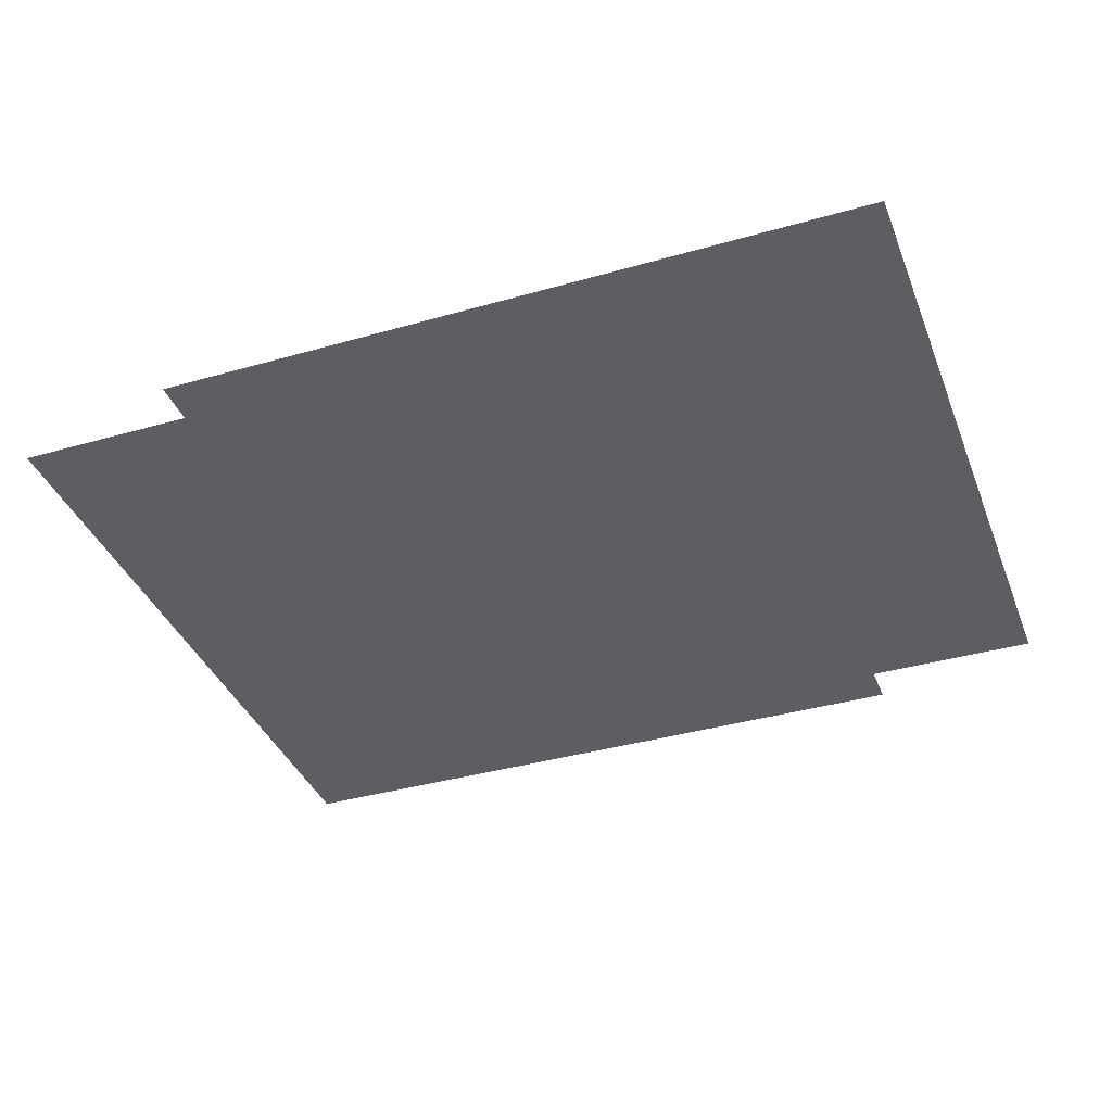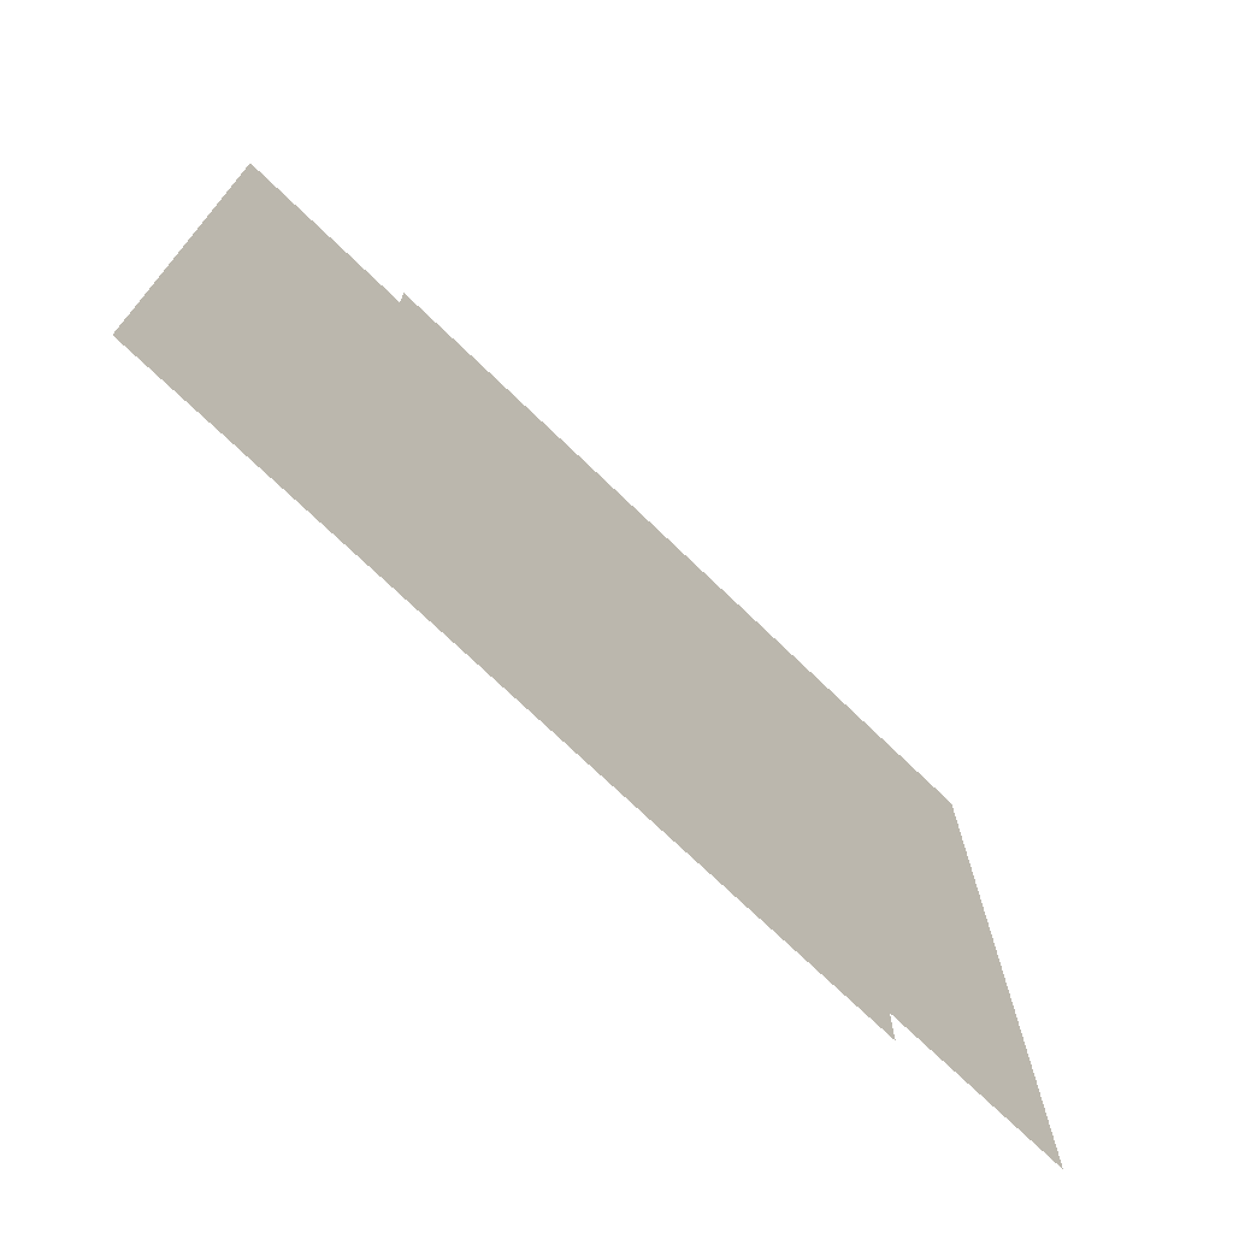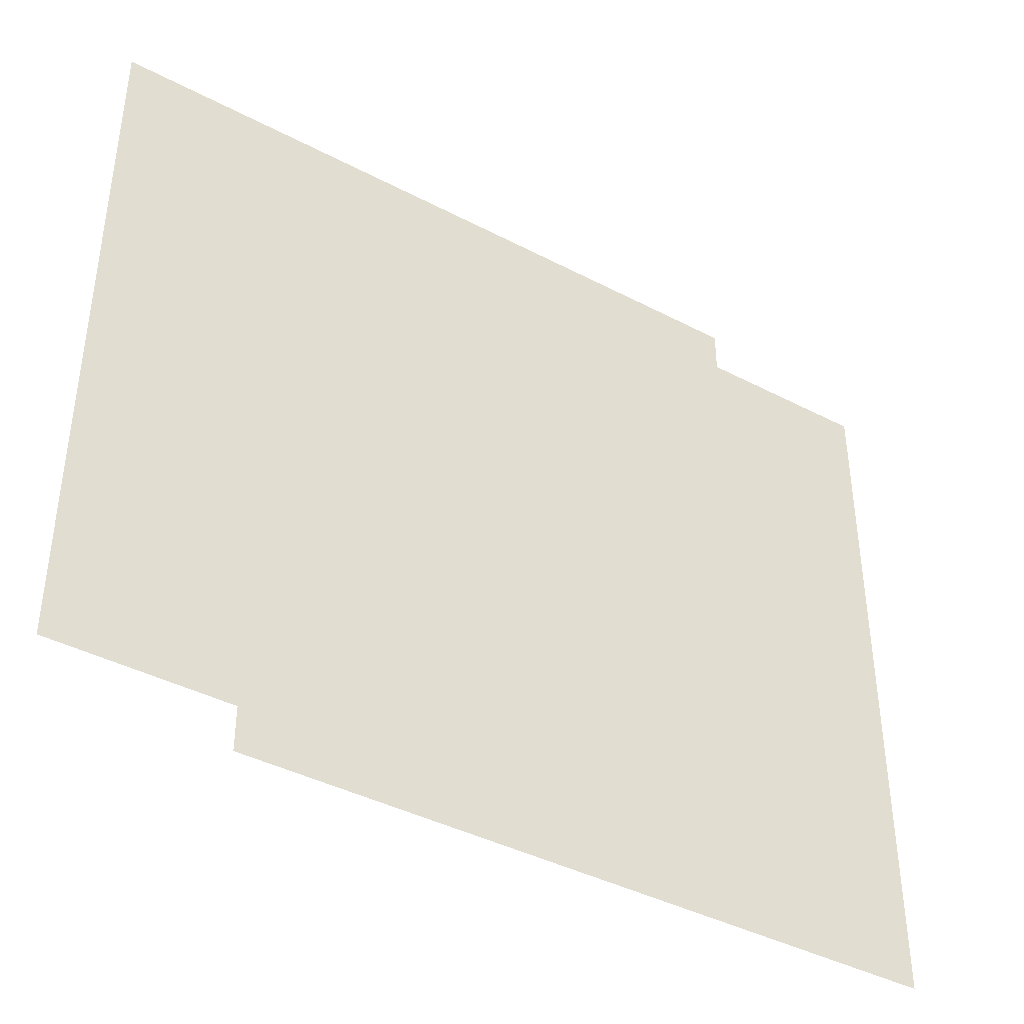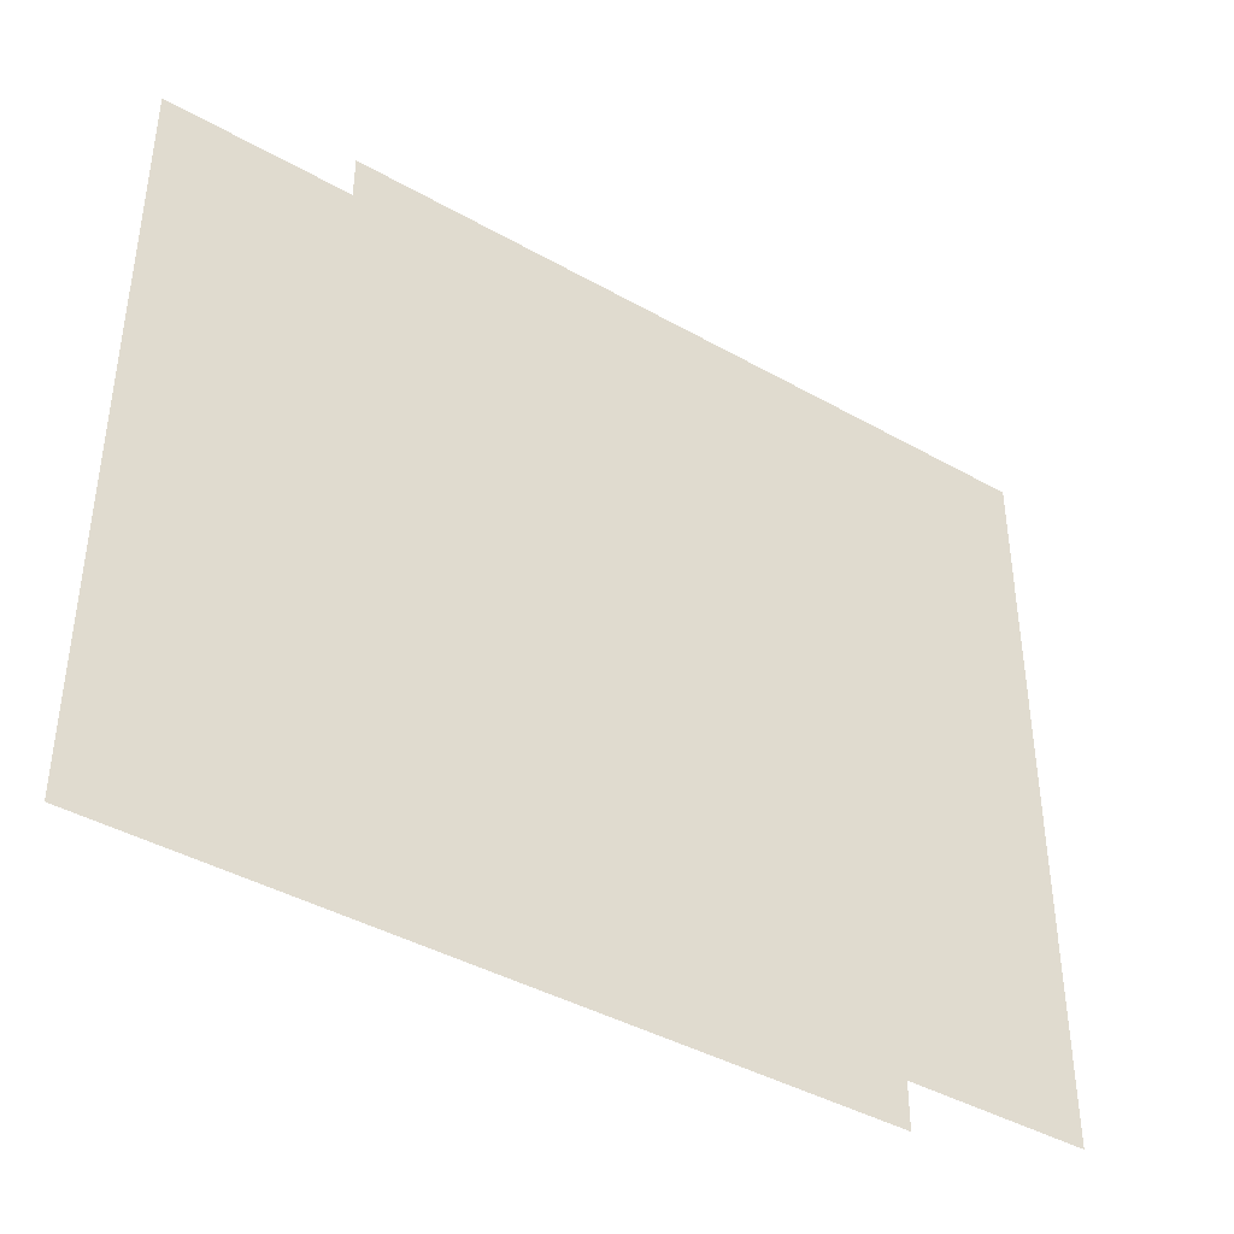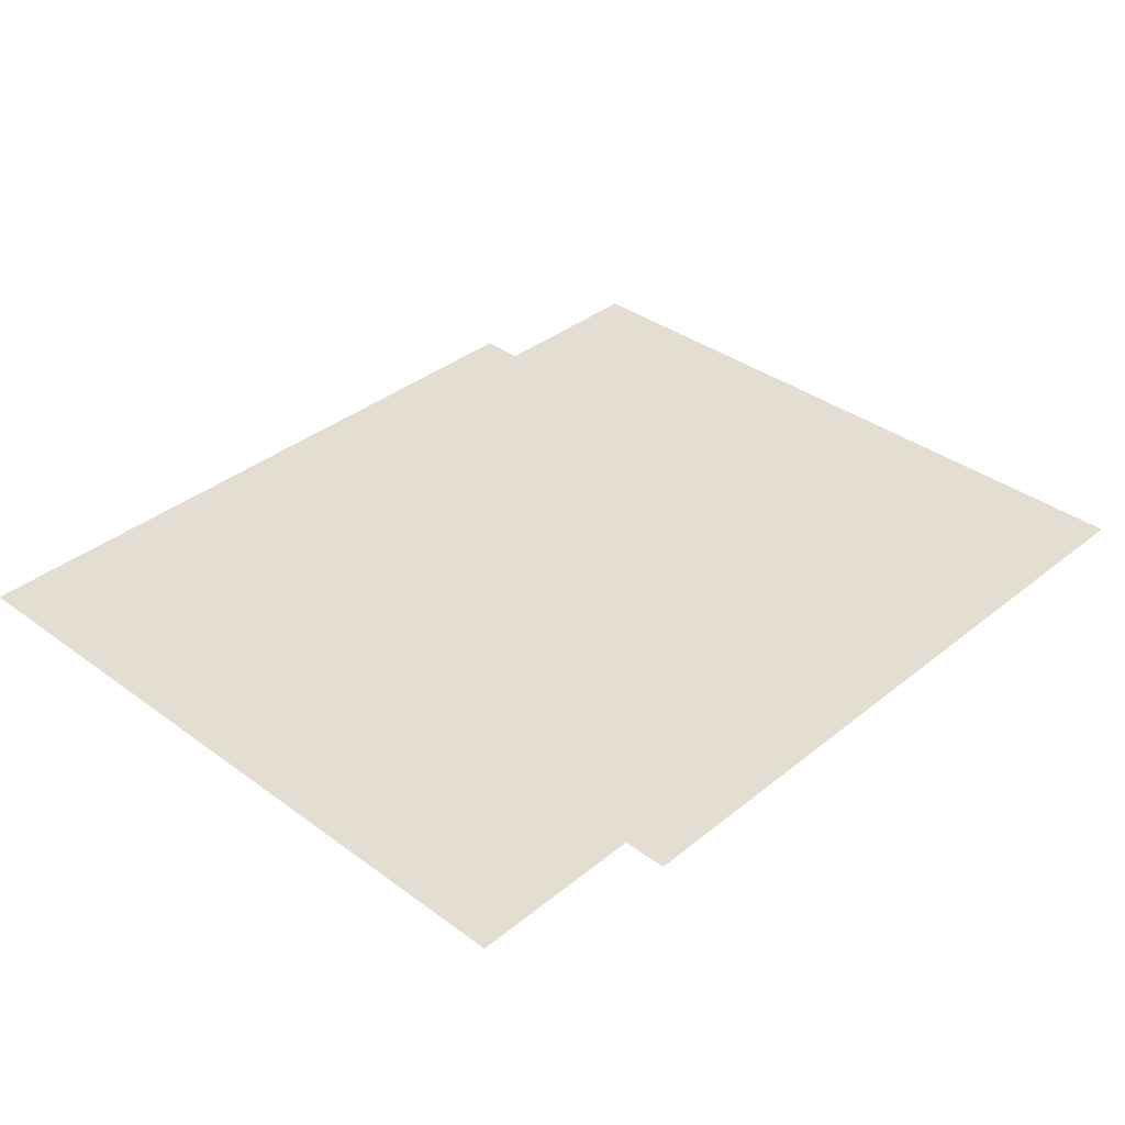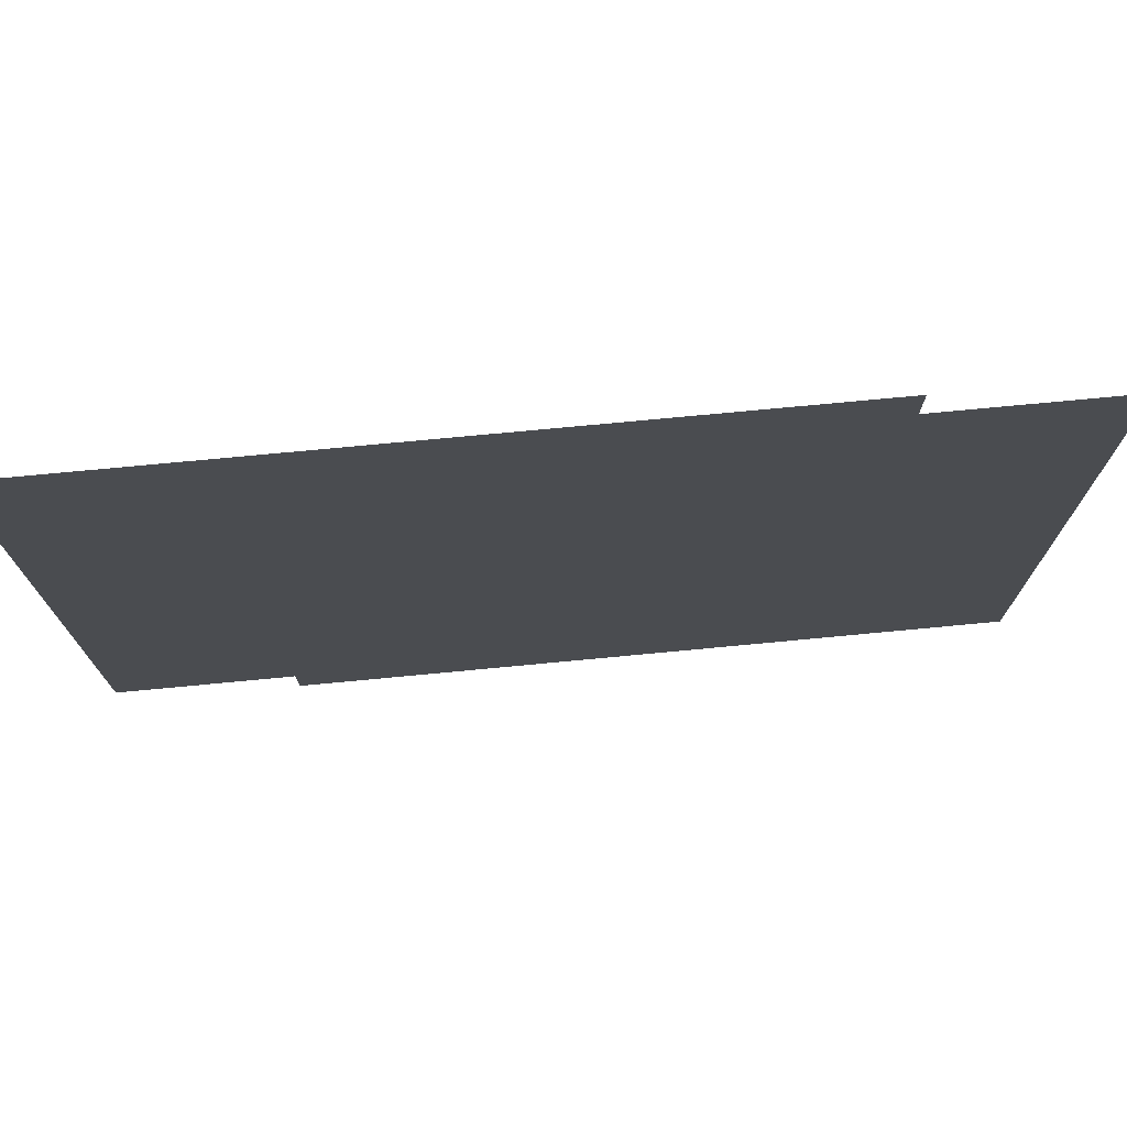
<metadata>
{"format":"obj","ext":"obj","renderer":"f3d","projection":"perspective","resolution":1024,"background":"white","views":[{"elev":-37.8,"azim":-159.9,"up":"+Z"},{"elev":-72.2,"azim":136.0,"up":"+Y"},{"elev":-40.7,"azim":-32.7,"up":"+Y"},{"elev":-41.2,"azim":145.4,"up":"+Y"},{"elev":36.3,"azim":-46.3,"up":"+Z"},{"elev":74.8,"azim":-5.4,"up":"+Y"}]}
</metadata>
<code>
v -96 -16 0
v -352 -16 0
v -352 240 0
v -96 240 0
v -32 -32 0
v -288 -32 0
v -288 224 0
v -32 224 0
g Chapter1_mesh_0080
f 1 2 3 4
f 5 6 7 8

</code>
